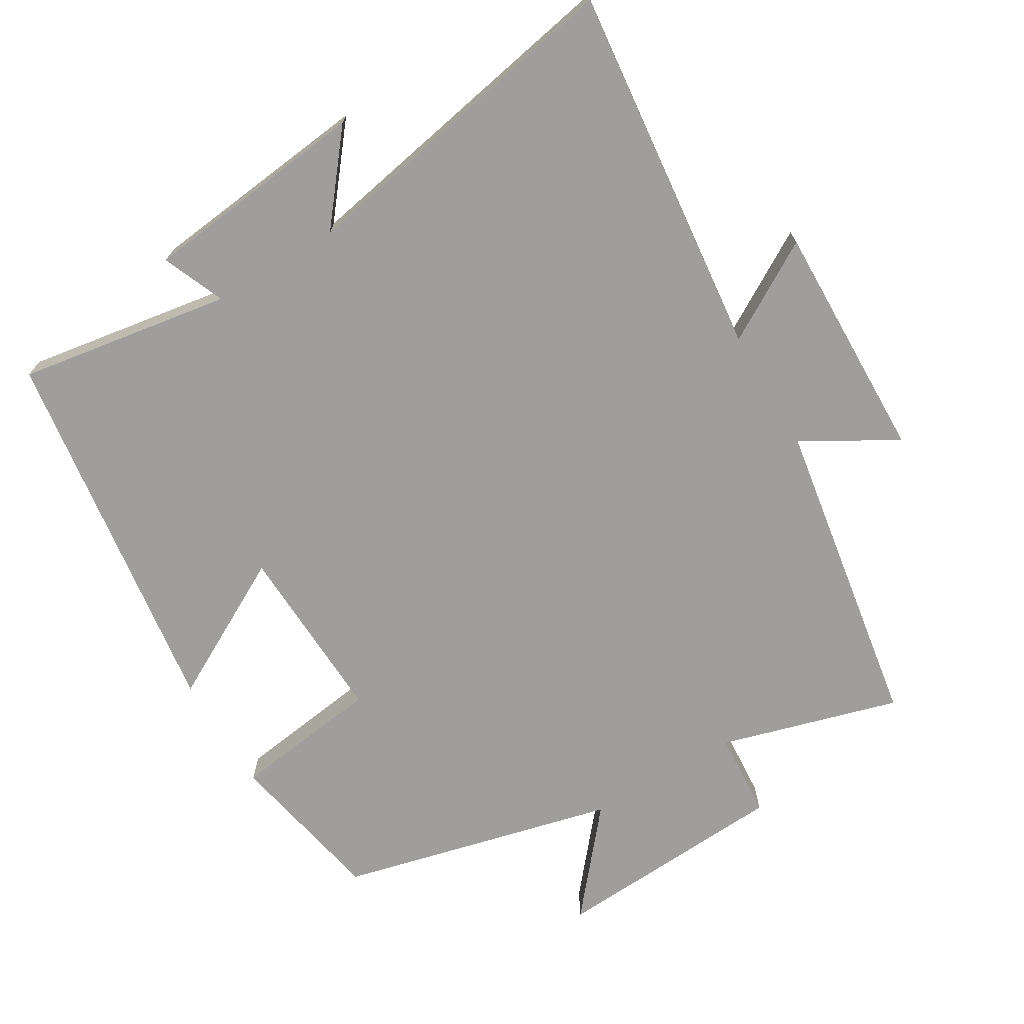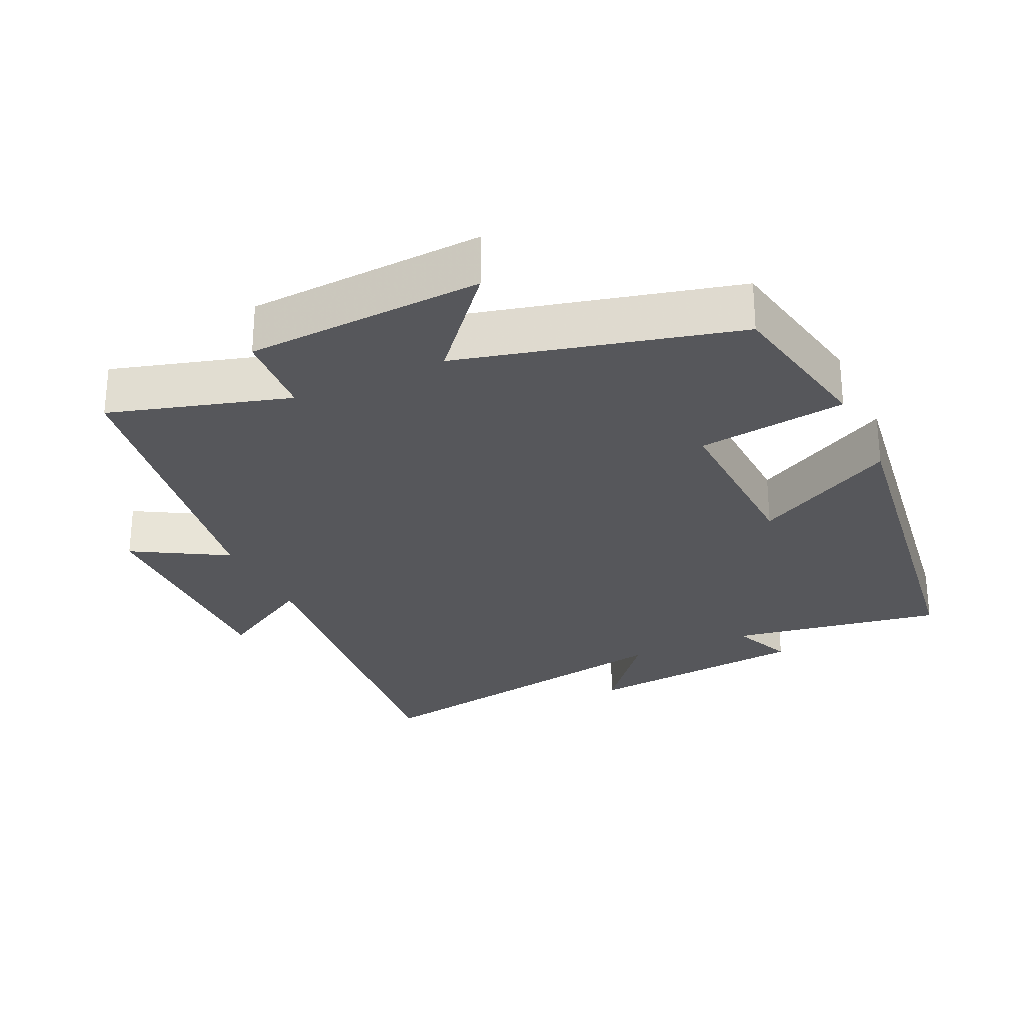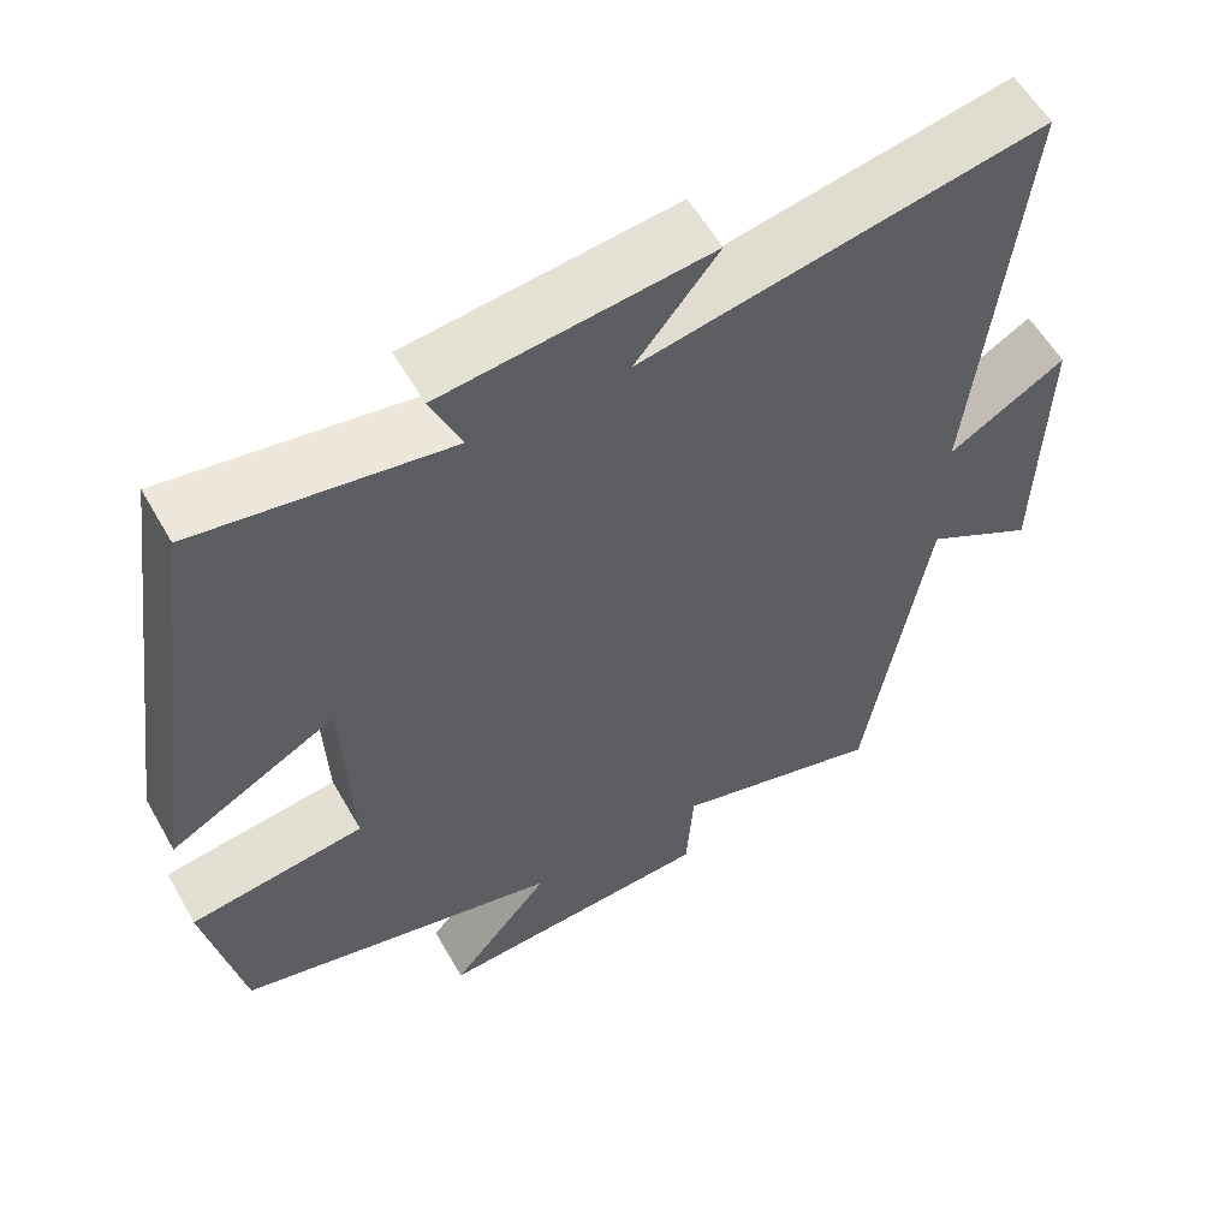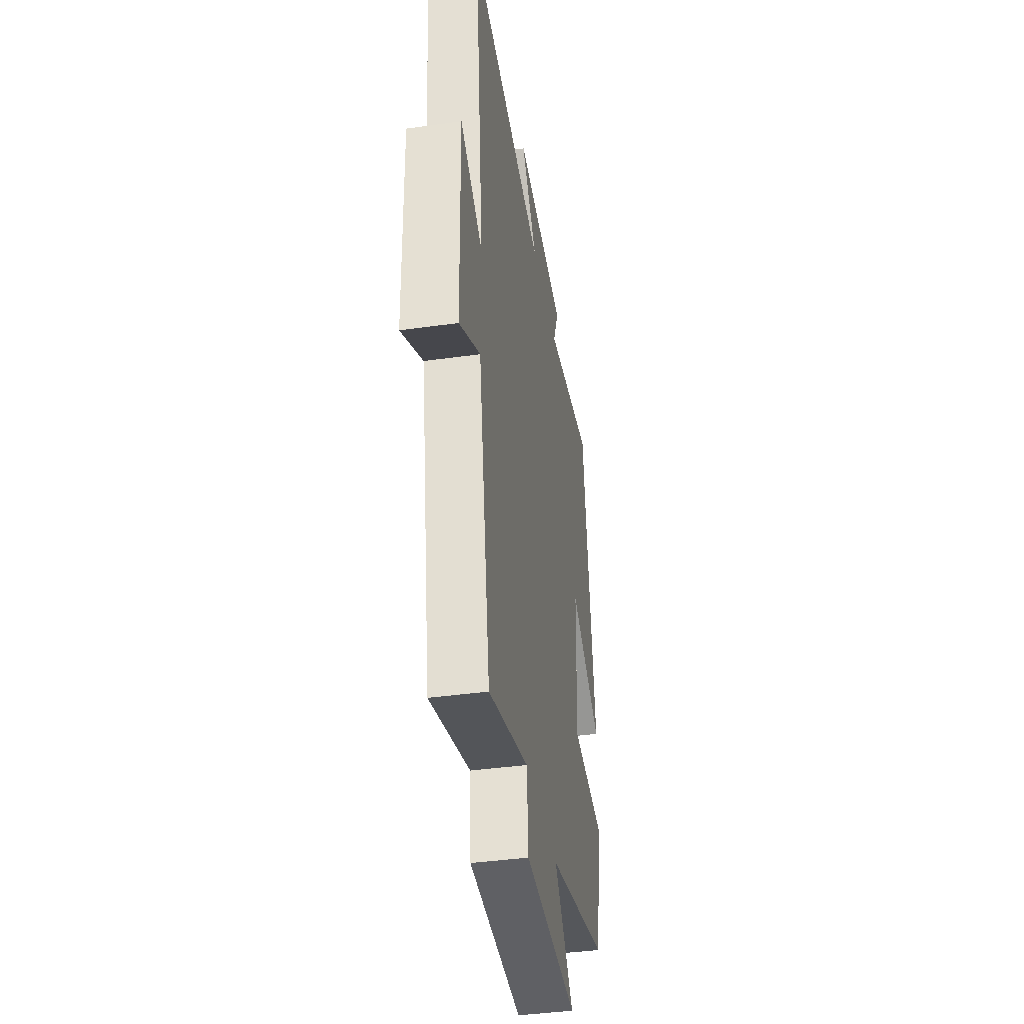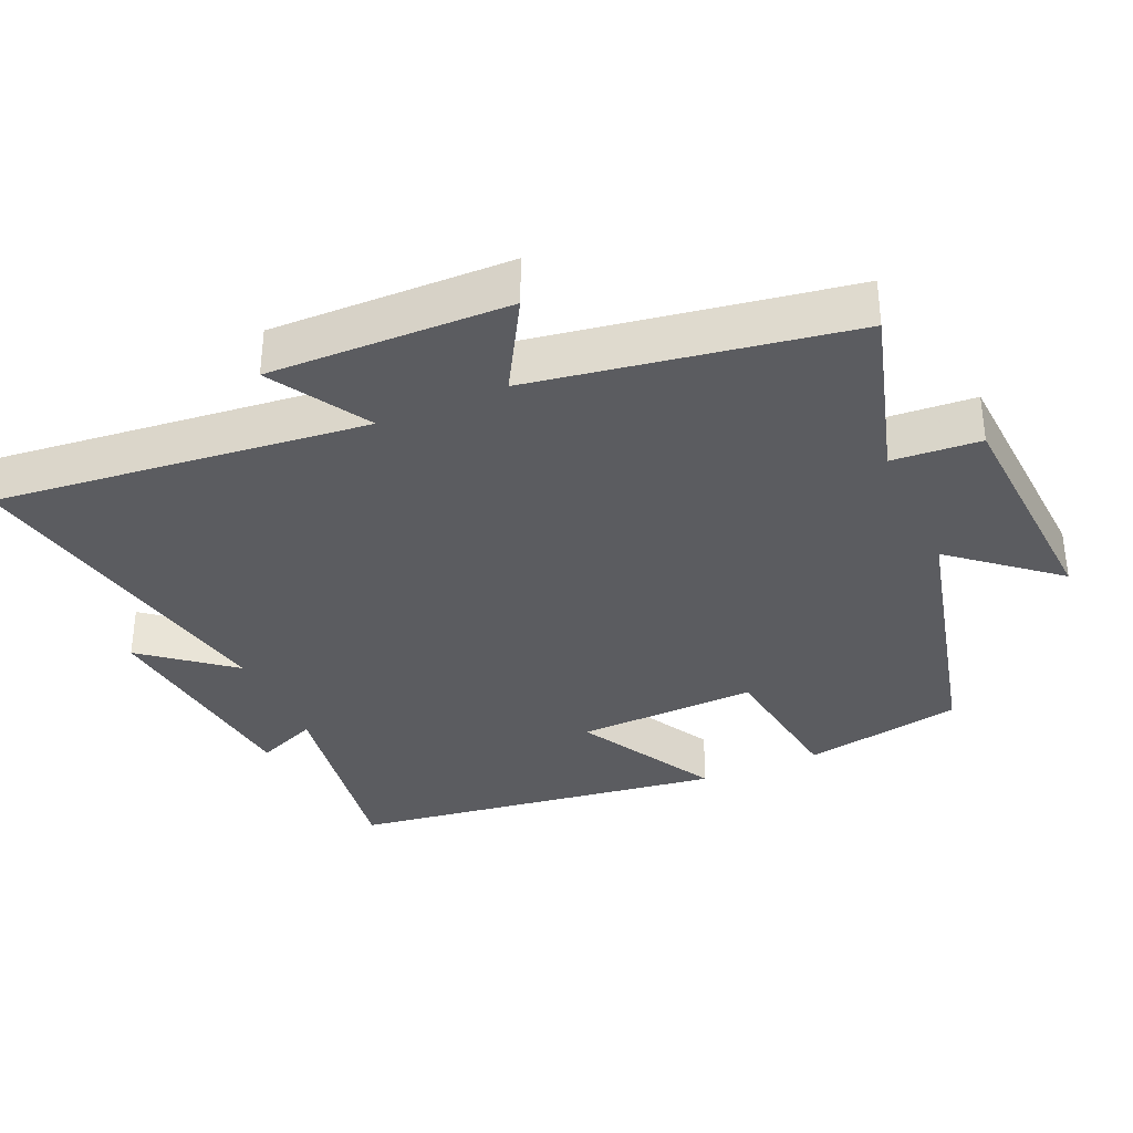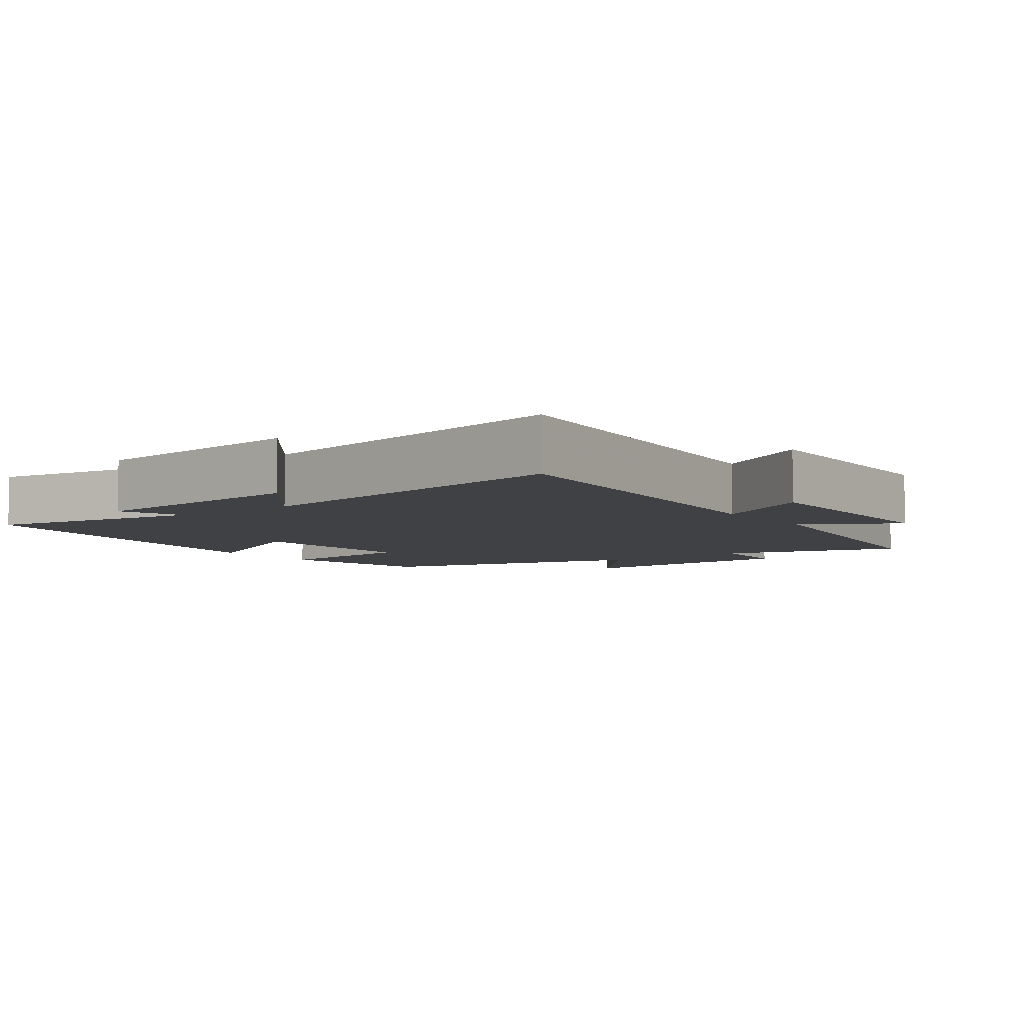
<metadata>
{"format":"obj","ext":"obj","renderer":"f3d","projection":"perspective","resolution":1024,"background":"white","views":[{"elev":-70.9,"azim":30.9,"up":"+Y"},{"elev":-27.4,"azim":-155.1,"up":"+Y"},{"elev":57.7,"azim":-29.5,"up":"+Z"},{"elev":-40.3,"azim":99.8,"up":"+Z"},{"elev":-34.6,"azim":113.9,"up":"+Y"},{"elev":-5.9,"azim":36.4,"up":"+Y"}]}
</metadata>
<code>
v -0.424 0.07 0.55
v -0.118 0.07 0.5
v -0.155 0.07 0.589
v 0.171 0.07 0.625
v 0.07 0.07 0.5
v 0.558 0.07 0.592
v 0.5 0.07 0.059
v 0.642 0.07 0.143
v 0.634 0.07 -0.201
v 0.5 0.07 -0.123
v 0.425 0.07 -0.574
v 0.168 0.07 -0.5
v 0.159 0.07 -0.626
v -0.181 0.07 -0.646
v -0.058 0.07 -0.5
v -0.455 0.07 -0.402
v -0.5 0.07 -0.171
v -0.286 0.07 -0.142
v -0.296 0.07 0.118
v -0.5 0.07 0.007
v -0.424 0 0.55
v -0.118 0 0.5
v -0.155 0 0.589
v 0.171 0 0.625
v 0.07 0 0.5
v 0.558 0 0.592
v 0.5 0 0.059
v 0.642 0 0.143
v 0.634 0 -0.201
v 0.5 0 -0.123
v 0.425 0 -0.574
v 0.168 0 -0.5
v 0.159 0 -0.626
v -0.181 0 -0.646
v -0.058 0 -0.5
v -0.455 0 -0.402
v -0.5 0 -0.171
v -0.286 0 -0.142
v -0.296 0 0.118
v -0.5 0 0.007
f 19 20 1 2
f 18 19 2
f 15 16 17 18
f 15 18 2
f 12 13 14 15
f 12 15 2
f 10 11 12 2
f 7 8 9 10
f 7 10 2 3
f 5 6 7
f 5 7 3
f 3 4 5
f 22 21 40 39
f 22 39 38
f 38 37 36 35
f 22 38 35
f 35 34 33 32
f 22 35 32
f 22 32 31 30
f 30 29 28 27
f 23 22 30 27
f 27 26 25
f 23 27 25
f 25 24 23
f 1 21 22 2
f 2 22 23 3
f 3 23 24 4
f 4 24 25 5
f 5 25 26 6
f 6 26 27 7
f 7 27 28 8
f 8 28 29 9
f 9 29 30 10
f 10 30 31 11
f 11 31 32 12
f 12 32 33 13
f 13 33 34 14
f 14 34 35 15
f 15 35 36 16
f 16 36 37 17
f 17 37 38 18
f 18 38 39 19
f 19 39 40 20
f 20 40 21 1

</code>
